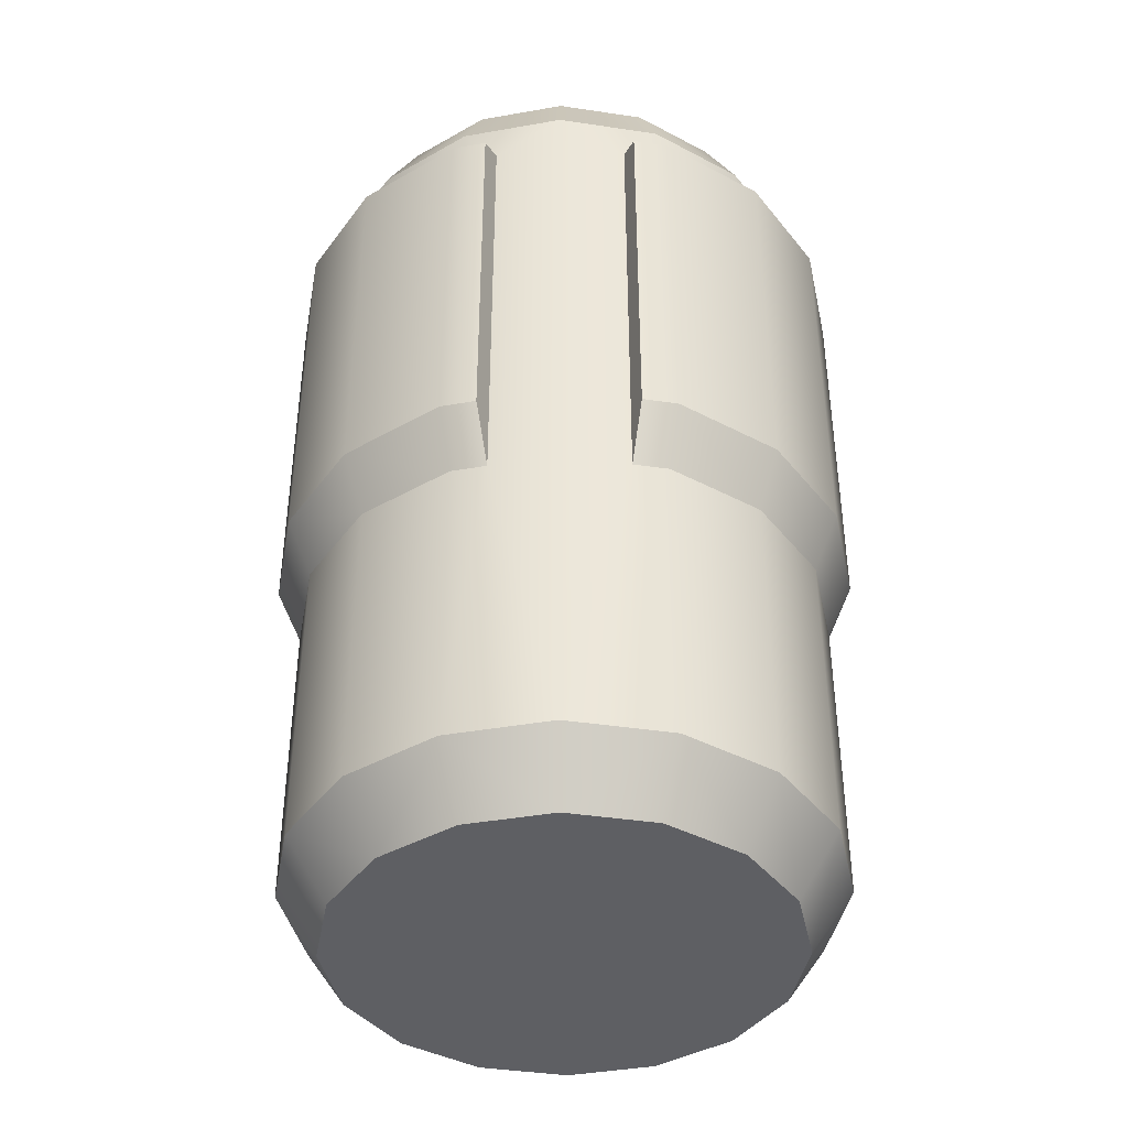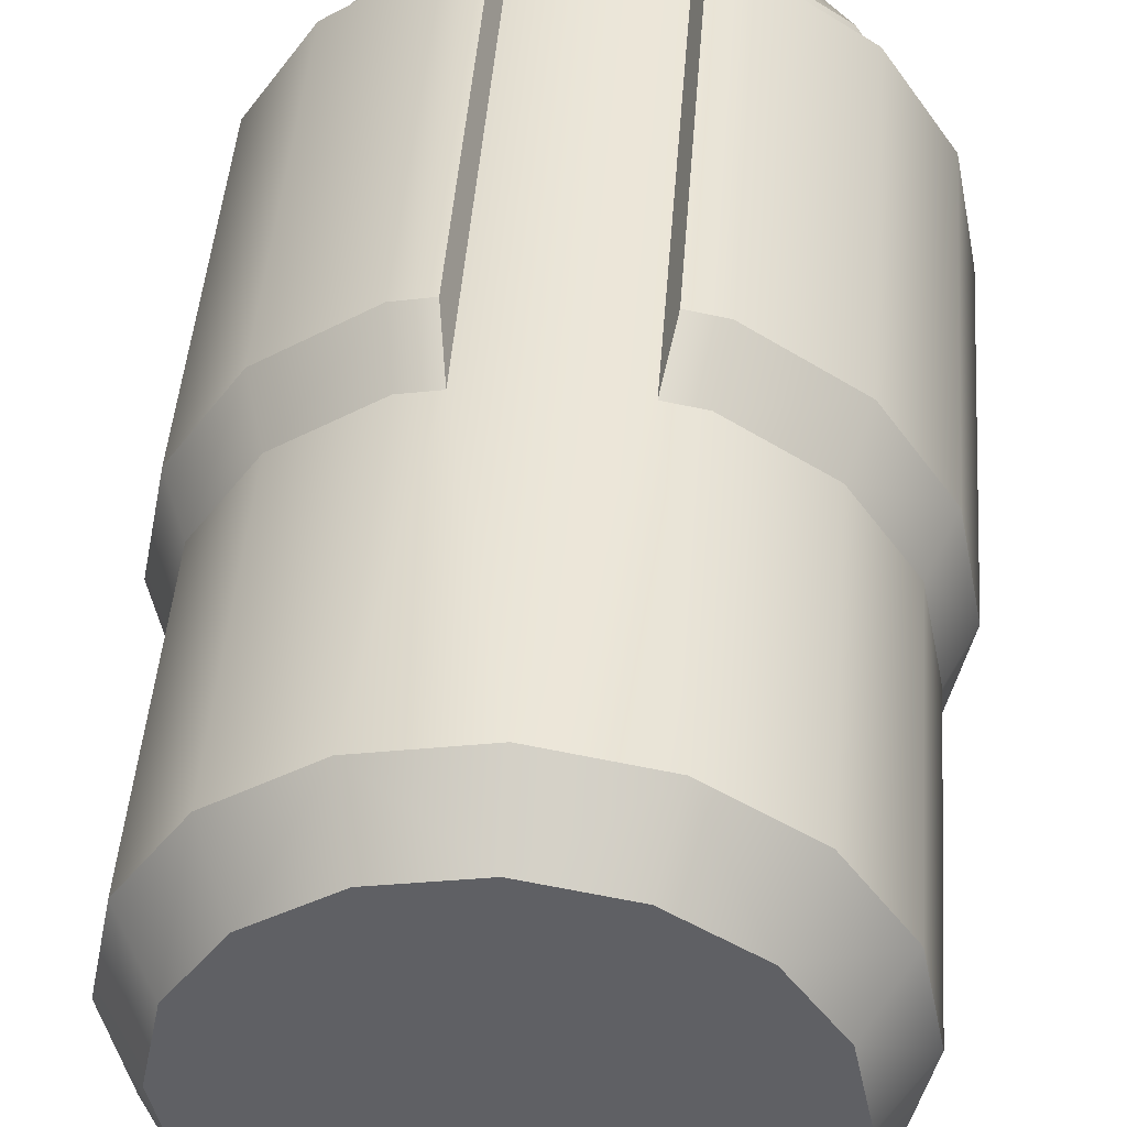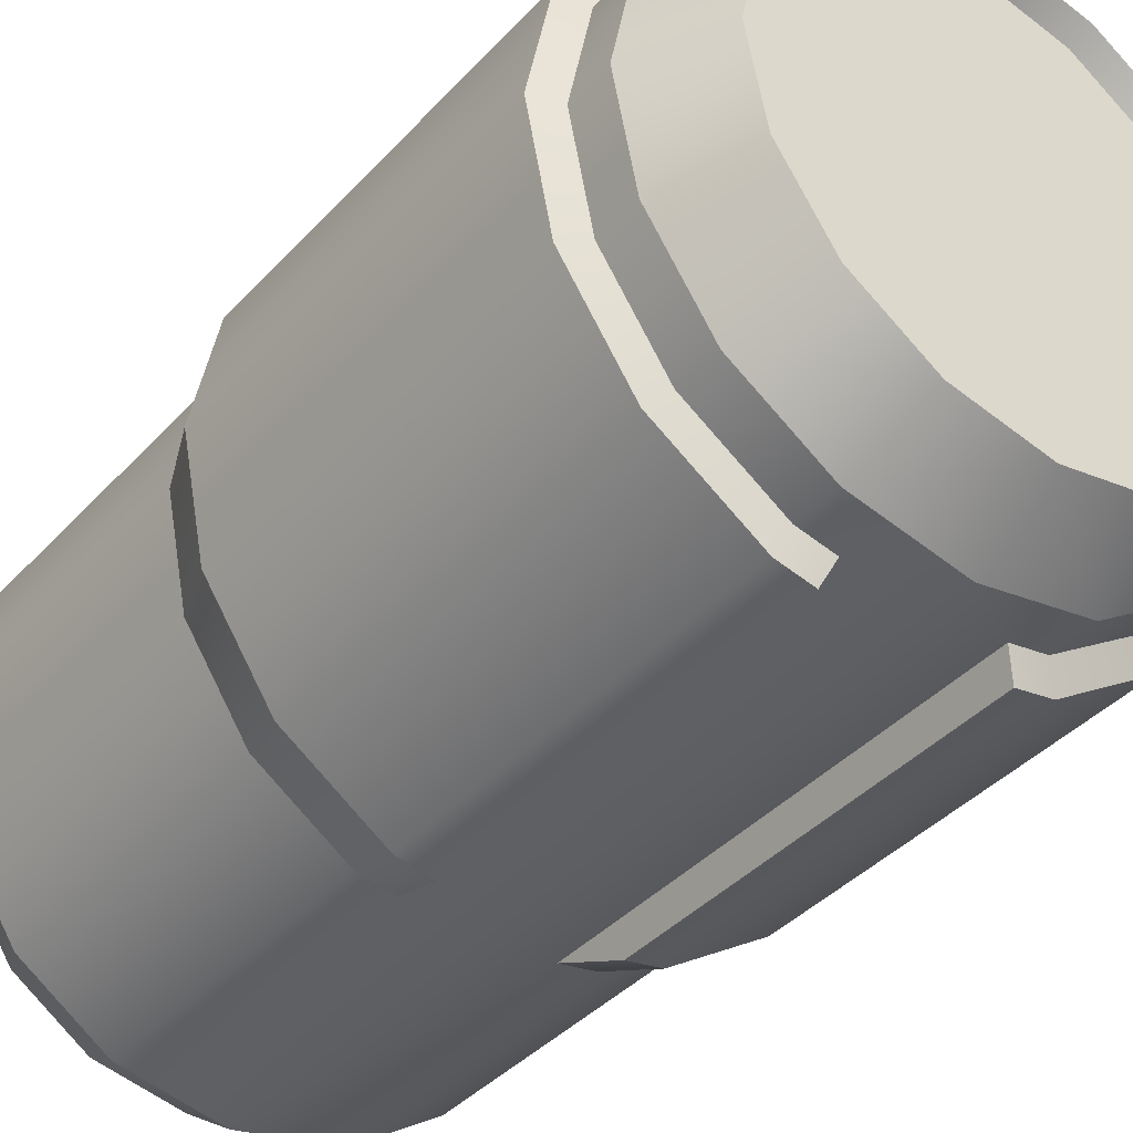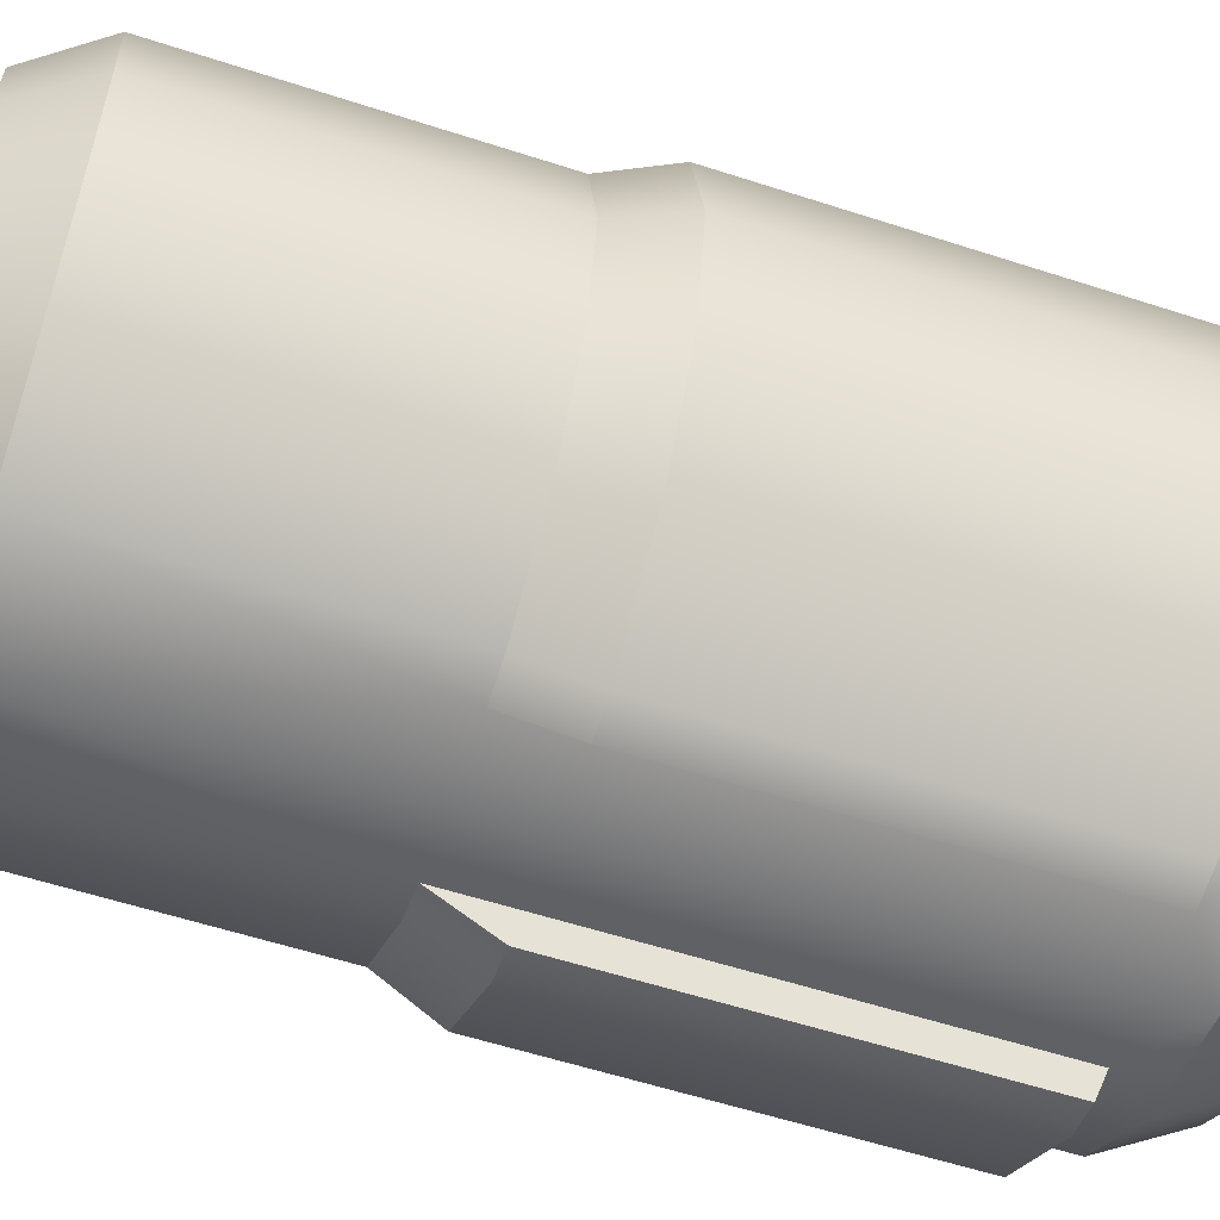
<metadata>
{"format":"obj","ext":"obj","renderer":"f3d","projection":"perspective","resolution":1024,"background":"white","views":[{"elev":-40.9,"azim":-179.1,"up":"+Y"},{"elev":45.7,"azim":4.3,"up":"+Z"},{"elev":-39.3,"azim":142.6,"up":"+Z"},{"elev":-57.4,"azim":71.3,"up":"+Z"}]}
</metadata>
<code>
g Absorbable_Bomb_Model
v -0.1254 -2.861e-08 -0.05196
v -0.1358 -2.861e-08 0
v 0 0 0
v -0.09601 -2.861e-08 -0.09601
v -0.05196 -2.861e-08 -0.1254
v -7.629e-08 -2.861e-08 -0.1358
v 0.05196 -2.861e-08 -0.1254
v 0.09601 -2.861e-08 -0.09601
v 0.1254 -2.861e-08 -0.05196
v 0.1358 -2.861e-08 0
v -0.1254 -2.861e-08 0.05196
v -0.09601 -2.861e-08 0.09601
v -0.05196 -2.861e-08 0.1254
v -7.629e-08 -2.861e-08 0.1358
v 0.05196 -2.861e-08 0.1254
v 0.09601 -2.861e-08 0.09601
v 0.1254 -2.861e-08 0.05196
v 0.164 0.4897 -0.06794
v 0.1775 0.4897 0
v 0.1616 0.4947 0
v 0.1493 0.4947 -0.06185
v 0.1255 0.4897 -0.1255
v 0.1143 0.4947 -0.1143
v 0.06794 0.4897 -0.164
v 0.06185 0.4947 -0.1493
v 0.04702 0.4897 -0.1682
v 0.04062 0.4947 -0.1535
v 0.164 0.4897 0.06794
v 0.1493 0.4947 0.06185
v 0.1255 0.4897 0.1255
v 0.1143 0.4947 0.1143
v 0.06794 0.4897 0.164
v 0.06185 0.4947 0.1493
v 0.04702 0.4897 0.1682
v 0.04062 0.4947 0.1535
v -0.1255 0.4897 -0.1255
v -0.06794 0.4897 -0.164
v -0.06185 0.4947 -0.1493
v -0.1143 0.4947 -0.1143
v -0.164 0.4897 -0.06794
v -0.1493 0.4947 -0.06185
v -0.1775 0.4897 0
v -0.1616 0.4947 0
v -0.04074 0.4947 -0.1533
v -0.04676 0.4897 -0.1682
v -0.1493 0.4947 0.06185
v -0.164 0.4897 0.06794
v -0.1143 0.4947 0.1143
v -0.1255 0.4897 0.1255
v -0.06185 0.4947 0.1493
v -0.06794 0.4897 0.164
v -0.04074 0.4947 0.1533
v -0.04676 0.4897 0.1682
v 0.164 0.26 -0.06794
v 0.1775 0.26 0
v 0.1775 0.4897 0
v 0.164 0.4897 -0.06794
v 0.1255 0.26 -0.1255
v 0.1255 0.4897 -0.1255
v 0.06794 0.26 -0.164
v 0.06794 0.4897 -0.164
v 0.04702 0.26 -0.1682
v 0.04702 0.4897 -0.1682
v 0.164 0.26 0.06794
v 0.164 0.4897 0.06794
v 0.1255 0.26 0.1255
v 0.1255 0.4897 0.1255
v 0.06794 0.26 0.164
v 0.06794 0.4897 0.164
v 0.04702 0.26 0.1682
v 0.04702 0.4897 0.1682
v -0.1255 0.26 -0.1255
v -0.06794 0.26 -0.164
v -0.06794 0.4897 -0.164
v -0.1255 0.4897 -0.1255
v -0.164 0.26 -0.06794
v -0.164 0.4897 -0.06794
v -0.1775 0.26 0
v -0.1775 0.4897 0
v -0.04676 0.4897 -0.1682
v -0.04676 0.26 -0.1682
v -0.164 0.4897 0.06794
v -0.164 0.26 0.06794
v -0.1255 0.4897 0.1255
v -0.1255 0.26 0.1255
v -0.06794 0.4897 0.164
v -0.06794 0.26 0.164
v -0.04676 0.4897 0.1682
v -0.04676 0.26 0.1682
v 0.1493 0.2233 -0.06185
v 0.1616 0.2233 0
v 0.1775 0.26 0
v 0.164 0.26 -0.06794
v 0.1143 0.2233 -0.1143
v 0.1255 0.26 -0.1255
v 0.06185 0.2233 -0.1493
v 0.06794 0.26 -0.164
v 0.04062 0.2233 -0.1535
v 0.04702 0.26 -0.1682
v 0.1493 0.2233 0.06185
v 0.164 0.26 0.06794
v 0.1143 0.2233 0.1143
v 0.1255 0.26 0.1255
v 0.06185 0.2233 0.1493
v 0.06794 0.26 0.164
v 0.04062 0.2233 0.1535
v 0.04702 0.26 0.1682
v -0.1143 0.2233 -0.1143
v -0.06185 0.2233 -0.1493
v -0.06794 0.26 -0.164
v -0.1255 0.26 -0.1255
v -0.1493 0.2233 -0.06185
v -0.164 0.26 -0.06794
v -0.1616 0.2233 0
v -0.1775 0.26 0
v -0.04676 0.26 -0.1682
v -0.04074 0.2233 -0.1533
v -0.164 0.26 0.06794
v -0.1493 0.2233 0.06185
v -0.1255 0.26 0.1255
v -0.1143 0.2233 0.1143
v -0.06794 0.26 0.164
v -0.06185 0.2233 0.1493
v -0.04676 0.26 0.1682
v -0.04074 0.2233 0.1533
v 0.1493 0.03865 -0.06185
v 0.1616 0.03865 0
v 0.1616 0.2233 0
v 0.1493 0.2233 -0.06185
v 0.1143 0.03865 -0.1143
v 0.1143 0.2233 -0.1143
v 0.06185 0.03865 -0.1493
v 0.06185 0.2233 -0.1493
v 0.04062 0.2233 -0.1535
v -1.526e-07 0.03865 -0.1616
v -1.526e-07 0.2233 -0.1616
v -0.04074 0.2233 -0.1533
v -1.526e-07 0.4947 -0.1616
v -0.04074 0.4947 -0.1533
v 0.04062 0.4947 -0.1535
v -1.526e-07 0.5202 -0.1616
v 0.06185 0.5202 -0.1493
v 0.06185 0.4947 -0.1493
v 0.1143 0.5202 -0.1143
v 0.1143 0.4947 -0.1143
v 0.1493 0.5202 -0.06185
v 0.1493 0.4947 -0.06185
v 0.1616 0.5202 0
v 0.1616 0.4947 0
v -0.06185 0.5202 -0.1493
v -0.06185 0.4947 -0.1493
v -0.1143 0.4947 -0.1143
v -0.1143 0.5202 -0.1143
v -0.1493 0.4947 -0.06185
v -0.1493 0.5202 -0.06185
v -0.1616 0.4947 0
v -0.1616 0.5202 0
v 0.1493 0.4947 0.06185
v 0.1493 0.5202 0.06185
v 0.1143 0.4947 0.1143
v 0.1143 0.5202 0.1143
v 0.06185 0.4947 0.1493
v 0.06185 0.5202 0.1493
v 0.04062 0.4947 0.1535
v -1.526e-07 0.5202 0.1616
v -0.1493 0.5202 0.06185
v -0.1493 0.4947 0.06185
v -0.1143 0.5202 0.1143
v -0.1143 0.4947 0.1143
v -0.06185 0.5202 0.1493
v -0.04074 0.4947 0.1533
v -0.06185 0.4947 0.1493
v -1.526e-07 0.4947 0.1616
v -0.04074 0.2233 0.1533
v -1.526e-07 0.2233 0.1616
v -1.526e-07 0.03865 0.1616
v 0.04062 0.2233 0.1535
v -0.06185 0.03865 0.1493
v -0.06185 0.2233 0.1493
v -0.1143 0.03865 0.1143
v -0.1143 0.2233 0.1143
v -0.1493 0.03865 0.06185
v -0.1493 0.2233 0.06185
v -0.1616 0.03865 0
v -0.1616 0.2233 0
v -0.1493 0.2233 -0.06185
v -0.1493 0.03865 -0.06185
v -0.1143 0.2233 -0.1143
v -0.1143 0.03865 -0.1143
v -0.06185 0.2233 -0.1493
v -0.06185 0.03865 -0.1493
v 0.1493 0.5202 -0.06185
v 0.1616 0.5202 0
v 0.1375 0.5656 0
v 0.127 0.5656 -0.0526
v 0.1143 0.5202 -0.1143
v 0.0972 0.5656 -0.0972
v 0.1493 0.5202 0.06185
v 0.127 0.5656 0.0526
v 0.1143 0.5202 0.1143
v 0.0972 0.5656 0.0972
v 0.0526 0.5656 0.127
v 0.0526 0.5656 -0.127
v 0.06185 0.5202 -0.1493
v -2.289e-07 0.5656 -0.1375
v -1.526e-07 0.5202 -0.1616
v -0.06185 0.5202 -0.1493
v -0.0526 0.5656 -0.127
v -0.1143 0.5202 -0.1143
v -0.0972 0.5656 -0.0972
v -0.1493 0.5202 -0.06185
v -0.127 0.5656 -0.0526
v -0.1616 0.5202 0
v -0.1375 0.5656 0
v -0.127 0.5656 0.0526
v -0.1493 0.5202 0.06185
v -0.0972 0.5656 0.0972
v -0.1143 0.5202 0.1143
v -0.0526 0.5656 0.127
v -0.06185 0.5202 0.1493
v -2.289e-07 0.5656 0.1375
v -1.526e-07 0.5202 0.1616
v 0.06185 0.5202 0.1493
v 0.127 0.5656 -0.0526
v 0.1375 0.5656 0
v 0.1307 0.5538 0
v 0.1207 0.5538 -0.05001
v 0.0972 0.5656 -0.0972
v 0.09241 0.5538 -0.09241
v 0.0526 0.5656 -0.127
v 0.05001 0.5538 -0.1207
v -3.815e-07 0.5538 -0.1307
v -2.289e-07 0.5656 -0.1375
v -0.0526 0.5656 -0.127
v -0.05001 0.5538 -0.1207
v -0.0972 0.5656 -0.0972
v -0.09241 0.5538 -0.09241
v -0.127 0.5656 -0.0526
v -0.1207 0.5538 -0.05001
v -0.1375 0.5656 0
v -0.1307 0.5538 0
v -0.1207 0.5538 0.05001
v -0.127 0.5656 0.0526
v -0.09241 0.5538 0.09241
v -0.0972 0.5656 0.0972
v -0.05001 0.5538 0.1207
v -0.0526 0.5656 0.127
v -3.815e-07 0.5538 0.1307
v -2.289e-07 0.5656 0.1375
v 0.0526 0.5656 0.127
v 0.05001 0.5538 0.1207
v 0.09241 0.5538 0.09241
v 0.0972 0.5656 0.0972
v 0.1207 0.5538 0.05001
v 0.127 0.5656 0.0526
v 0.1207 0.5538 -0.05001
v 0.1307 0.5538 0
v 0 0.5538 0
v 0.09241 0.5538 -0.09241
v 0.05001 0.5538 -0.1207
v -3.815e-07 0.5538 -0.1307
v -0.05001 0.5538 -0.1207
v -0.09241 0.5538 -0.09241
v -0.1207 0.5538 -0.05001
v -0.1307 0.5538 0
v 0.1207 0.5538 0.05001
v 0.09241 0.5538 0.09241
v 0.05001 0.5538 0.1207
v -3.815e-07 0.5538 0.1307
v -0.05001 0.5538 0.1207
v -0.09241 0.5538 0.09241
v -0.1207 0.5538 0.05001
v -0.04074 0.2233 -0.1533
v -0.04074 0.4947 -0.1533
v -0.04676 0.4897 -0.1682
v -0.04676 0.26 -0.1682
v 0.04062 0.4947 -0.1535
v 0.04062 0.2233 -0.1535
v 0.04702 0.26 -0.1682
v 0.04702 0.4897 -0.1682
v 0.05196 -2.861e-08 -0.1254
v 0.09601 -2.861e-08 -0.09601
v 0.06185 0.03865 -0.1493
v -7.629e-08 -2.861e-08 -0.1358
v -1.526e-07 0.03865 -0.1616
v -0.06185 0.03865 -0.1493
v -0.05196 -2.861e-08 -0.1254
v -0.09601 -2.861e-08 -0.09601
v -0.1143 0.03865 -0.1143
v -0.1254 -2.861e-08 -0.05196
v -0.1493 0.03865 -0.06185
v -0.1358 -2.861e-08 0
v -0.1616 0.03865 0
v -0.1493 0.03865 0.06185
v -0.1254 -2.861e-08 0.05196
v -0.1143 0.03865 0.1143
v -0.09601 -2.861e-08 0.09601
v 0.1143 0.03865 -0.1143
v -0.06185 0.03865 0.1493
v -0.05196 -2.861e-08 0.1254
v -7.629e-08 -2.861e-08 0.1358
v -1.526e-07 0.03865 0.1616
v 0.06185 0.03865 0.1493
v 0.05196 -2.861e-08 0.1254
v 0.09601 -2.861e-08 0.09601
v 0.1143 0.03865 0.1143
v 0.1493 0.03865 0.06185
v 0.1254 -2.861e-08 0.05196
v 0.1616 0.03865 0
v 0.1358 -2.861e-08 0
v 0.1254 -2.861e-08 -0.05196
v 0.1493 0.03865 -0.06185
v 0.1493 0.03865 0.06185
v 0.1493 0.2233 0.06185
v 0.1143 0.03865 0.1143
v 0.1143 0.2233 0.1143
v 0.06185 0.03865 0.1493
v 0.06185 0.2233 0.1493
v -0.04074 0.2233 0.1533
v -0.04676 0.26 0.1682
v -0.04676 0.4897 0.1682
v -0.04074 0.4947 0.1533
v 0.04062 0.4947 0.1535
v 0.04702 0.4897 0.1682
v 0.04702 0.26 0.1682
v 0.04062 0.2233 0.1535
g Absorbable_Bomb_Model_0
f 3 2 1
f 3 1 4
f 3 4 5
f 3 5 6
f 6 7 3
f 3 7 8
f 3 8 9
f 3 9 10
f 2 3 11
f 11 3 12
f 12 3 13
f 13 3 14
f 15 14 3
f 15 3 16
f 16 3 17
f 17 3 10
f 20 19 18
f 21 20 18
f 21 18 22
f 23 21 22
f 23 22 24
f 25 23 24
f 25 24 26
f 27 25 26
f 19 20 28
f 20 29 28
f 28 29 30
f 29 31 30
f 30 31 32
f 31 33 32
f 32 33 34
f 33 35 34
f 38 37 36
f 39 38 36
f 39 36 40
f 41 39 40
f 41 40 42
f 43 41 42
f 38 44 37
f 44 45 37
f 46 43 42
f 47 46 42
f 48 46 47
f 49 48 47
f 50 48 49
f 51 50 49
f 52 50 51
f 53 52 51
f 56 55 54
f 57 56 54
f 57 54 58
f 59 57 58
f 59 58 60
f 61 59 60
f 61 60 62
f 63 61 62
f 55 56 64
f 56 65 64
f 64 65 66
f 65 67 66
f 66 67 68
f 67 69 68
f 68 69 70
f 69 71 70
f 74 73 72
f 75 74 72
f 75 72 76
f 77 75 76
f 77 76 78
f 79 77 78
f 74 80 73
f 80 81 73
f 82 79 78
f 83 82 78
f 84 82 83
f 85 84 83
f 86 84 85
f 87 86 85
f 88 86 87
f 89 88 87
f 92 91 90
f 93 92 90
f 93 90 94
f 95 93 94
f 95 94 96
f 97 95 96
f 97 96 98
f 99 97 98
f 91 92 100
f 92 101 100
f 100 101 102
f 101 103 102
f 102 103 104
f 103 105 104
f 104 105 106
f 105 107 106
f 110 109 108
f 111 110 108
f 111 108 112
f 113 111 112
f 113 112 114
f 115 113 114
f 110 116 109
f 116 117 109
f 118 115 114
f 119 118 114
f 120 118 119
f 121 120 119
f 122 120 121
f 123 122 121
f 124 122 123
f 125 124 123
f 128 127 126
f 129 128 126
f 129 126 130
f 131 129 130
f 131 130 132
f 133 131 132
f 134 133 132
f 135 134 132
f 136 134 135
f 136 135 137
f 136 137 138
f 137 139 138
f 136 138 140
f 134 136 140
f 141 138 139
f 138 141 140
f 141 142 140
f 142 143 140
f 142 144 143
f 144 145 143
f 144 146 145
f 146 147 145
f 146 148 147
f 148 149 147
f 150 141 139
f 151 150 139
f 150 151 152
f 153 150 152
f 153 152 154
f 155 153 154
f 155 154 156
f 157 155 156
f 149 148 158
f 148 159 158
f 158 159 160
f 159 161 160
f 160 161 162
f 161 163 162
f 162 163 164
f 163 165 164
f 166 157 156
f 167 166 156
f 168 166 167
f 169 168 167
f 170 168 169
f 165 170 171
f 170 172 171
f 172 170 169
f 173 165 171
f 165 173 164
f 171 174 173
f 174 175 173
f 173 175 164
f 176 175 174
f 177 175 176
f 175 177 164
f 176 174 178
f 174 179 178
f 178 179 180
f 179 181 180
f 180 181 182
f 181 183 182
f 182 183 184
f 183 185 184
f 185 186 184
f 186 187 184
f 186 188 187
f 188 189 187
f 188 190 189
f 190 191 189
f 190 137 191
f 137 135 191
f 194 193 192
f 195 194 192
f 195 192 196
f 197 195 196
f 193 194 198
f 194 199 198
f 198 199 200
f 199 201 200
f 200 201 202
f 203 197 196
f 203 196 204
f 205 203 204
f 206 205 204
f 205 206 207
f 208 205 207
f 208 207 209
f 210 208 209
f 210 209 211
f 212 210 211
f 212 211 213
f 214 212 213
f 215 214 213
f 216 215 213
f 217 215 216
f 218 217 216
f 219 217 218
f 220 219 218
f 221 219 220
f 222 221 220
f 221 222 223
f 202 221 223
f 200 202 223
f 226 225 224
f 227 226 224
f 227 224 228
f 229 227 228
f 229 228 230
f 231 229 230
f 232 231 230
f 233 232 230
f 232 233 234
f 235 232 234
f 235 234 236
f 237 235 236
f 237 236 238
f 239 237 238
f 239 238 240
f 241 239 240
f 242 241 240
f 243 242 240
f 244 242 243
f 245 244 243
f 246 244 245
f 247 246 245
f 248 246 247
f 249 248 247
f 248 249 250
f 251 248 250
f 252 251 250
f 253 252 250
f 254 252 253
f 255 254 253
f 226 254 255
f 225 226 255
f 258 257 256
f 258 256 259
f 258 259 260
f 258 260 261
f 258 261 262
f 258 262 263
f 258 263 264
f 258 264 265
f 257 258 266
f 266 258 267
f 267 258 268
f 268 258 269
f 269 258 270
f 270 258 271
f 271 258 272
f 272 258 265
f 275 274 273
f 276 275 273
f 279 278 277
f 280 279 277
f 283 282 281
f 283 281 284
f 285 283 284
f 286 285 284
f 286 284 287
f 286 287 288
f 289 286 288
f 289 288 290
f 291 289 290
f 291 290 292
f 293 291 292
f 294 293 292
f 295 294 292
f 296 294 295
f 297 296 295
f 283 298 282
f 299 296 297
f 300 299 297
f 301 299 300
f 301 302 299
f 303 302 301
f 304 303 301
f 305 303 304
f 305 306 303
f 307 306 305
f 308 307 305
f 309 307 308
f 310 309 308
f 309 310 311
f 312 309 311
f 312 311 282
f 298 312 282
f 128 314 313
f 127 128 313
f 313 314 315
f 314 316 315
f 315 316 317
f 316 318 317
f 318 177 317
f 177 176 317
f 321 320 319
f 322 321 319
f 325 324 323
f 326 325 323

</code>
